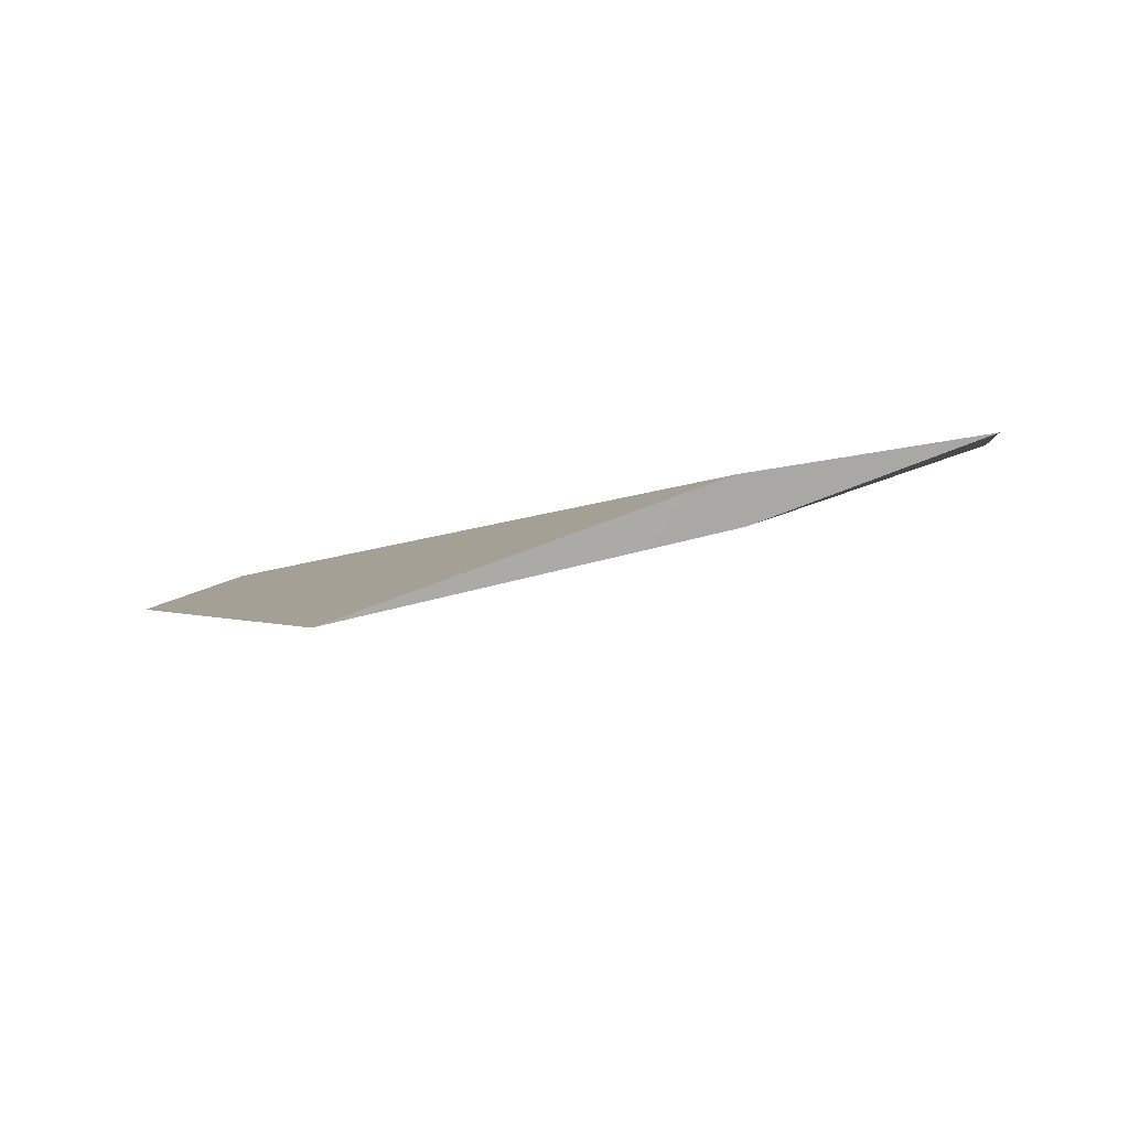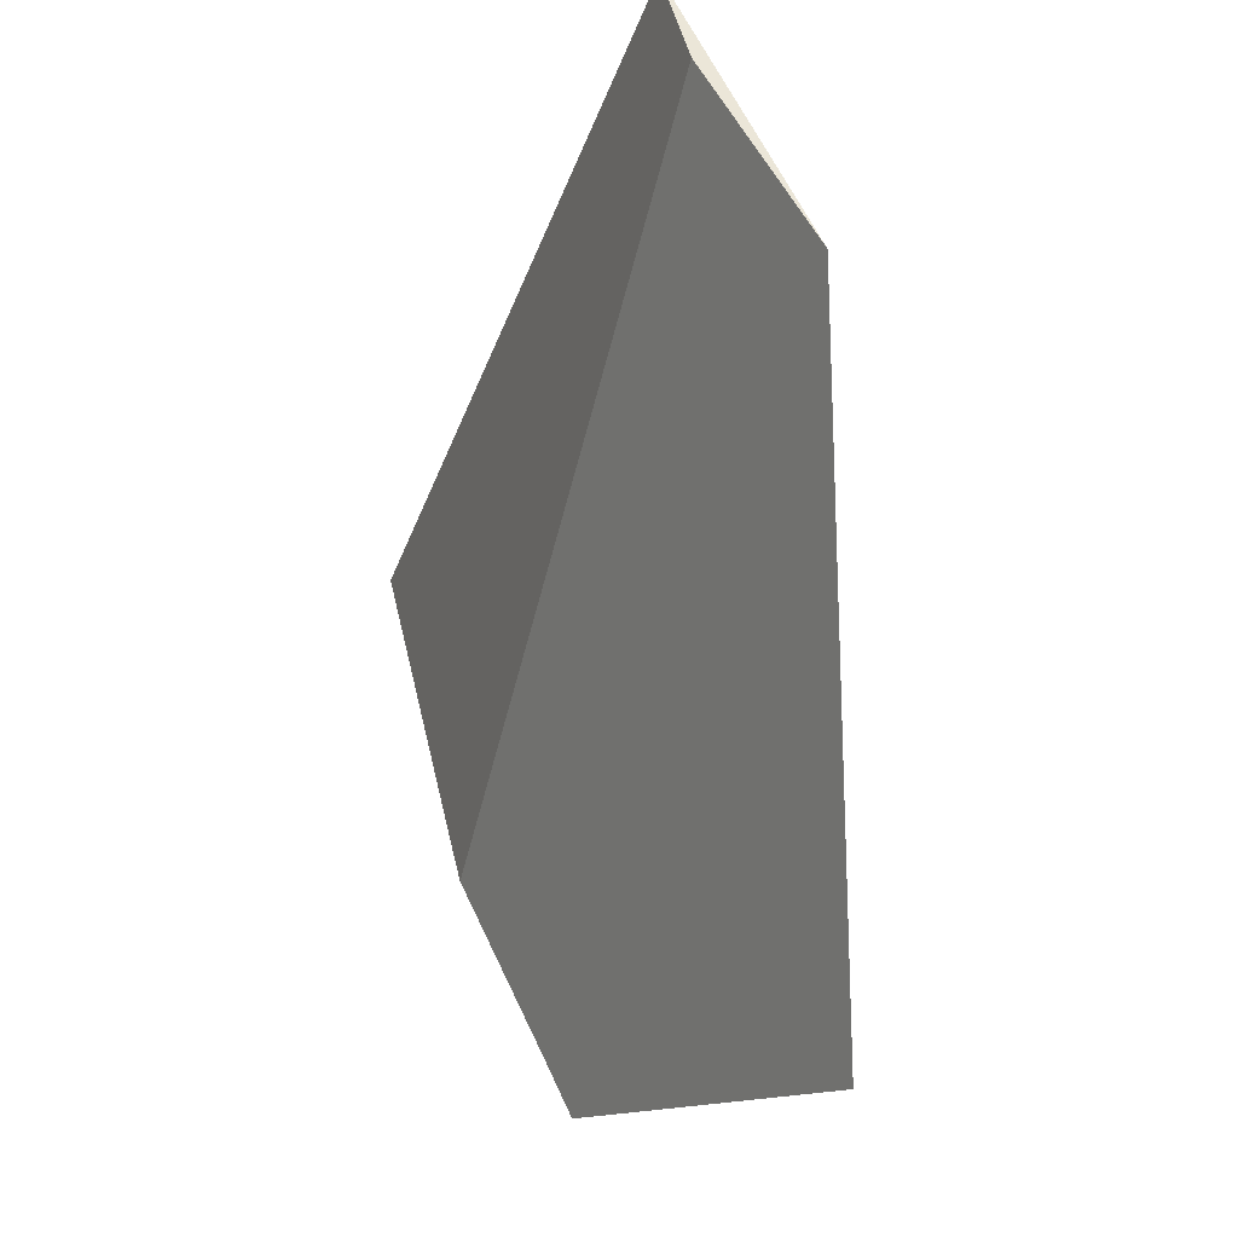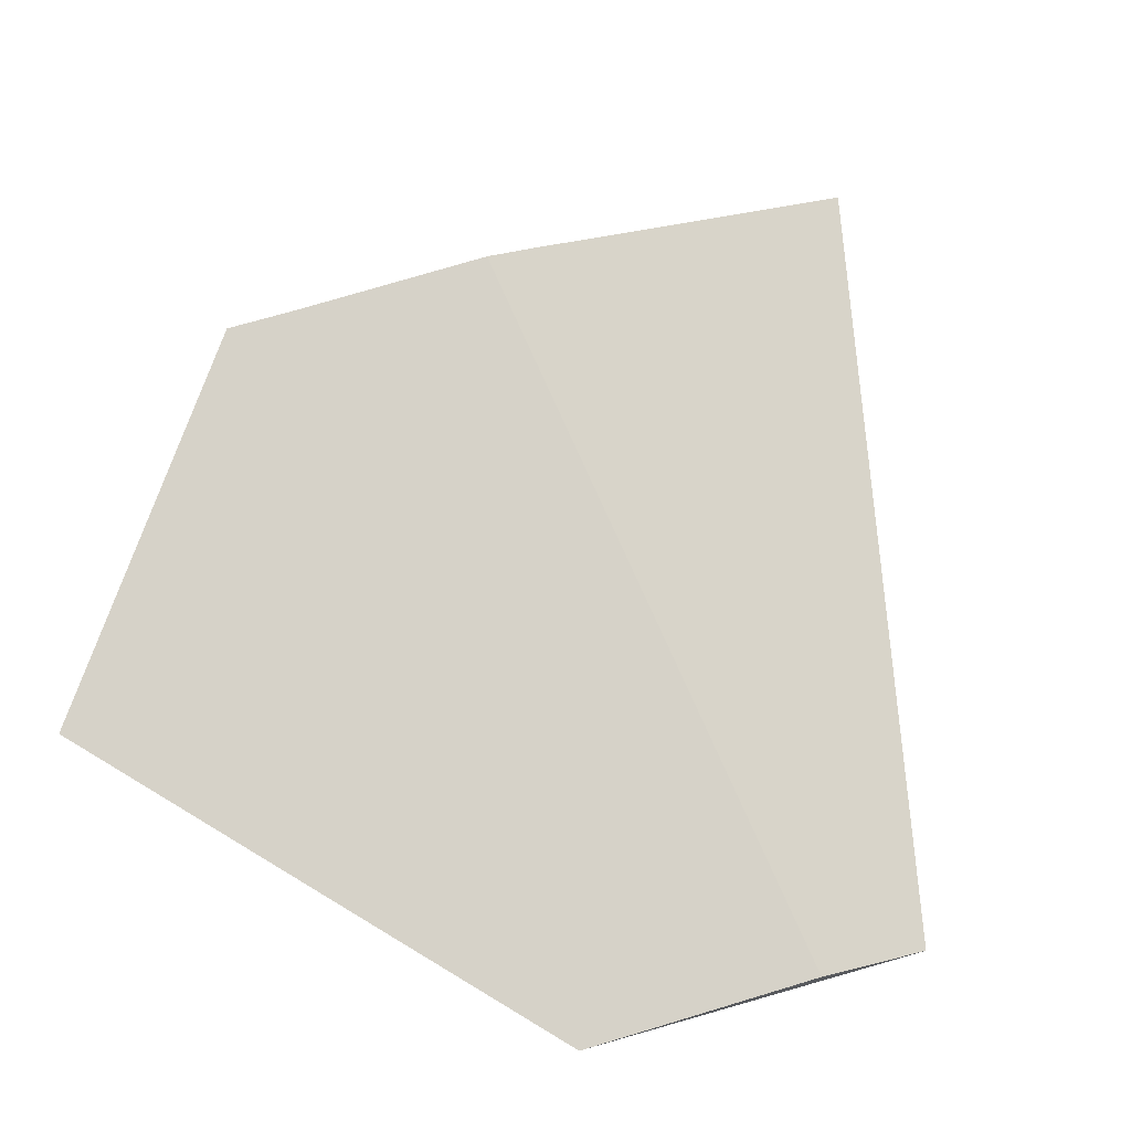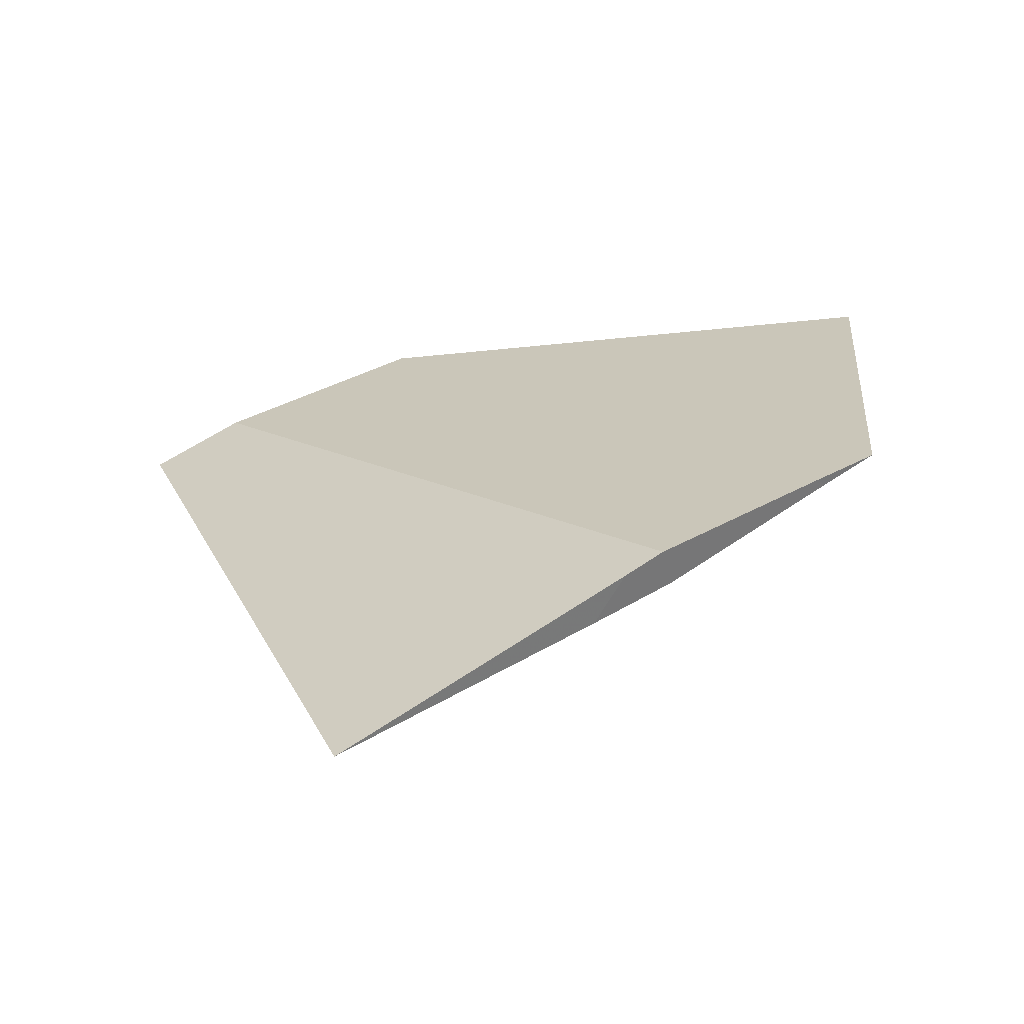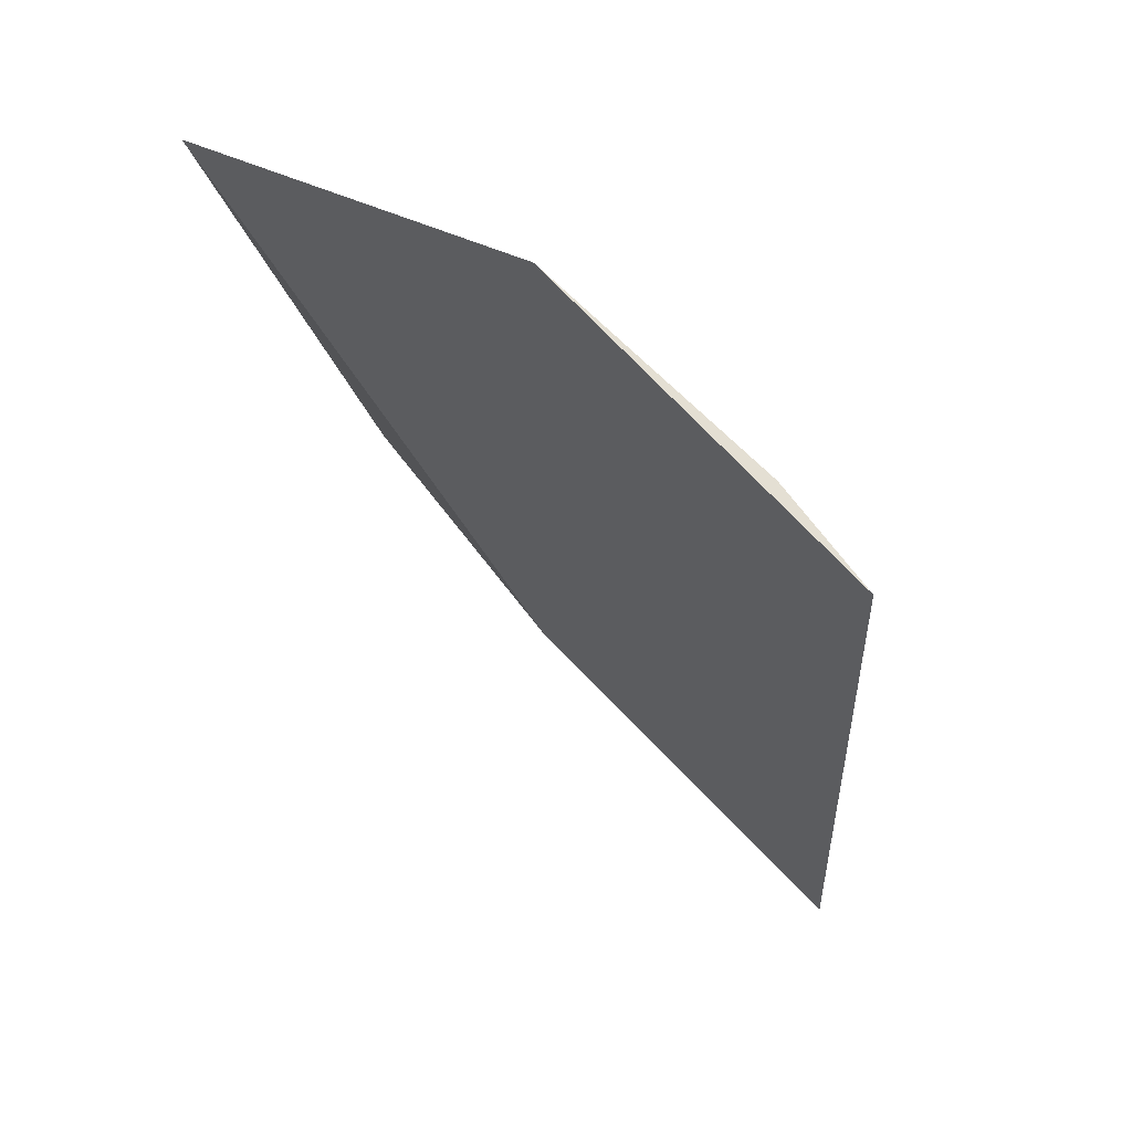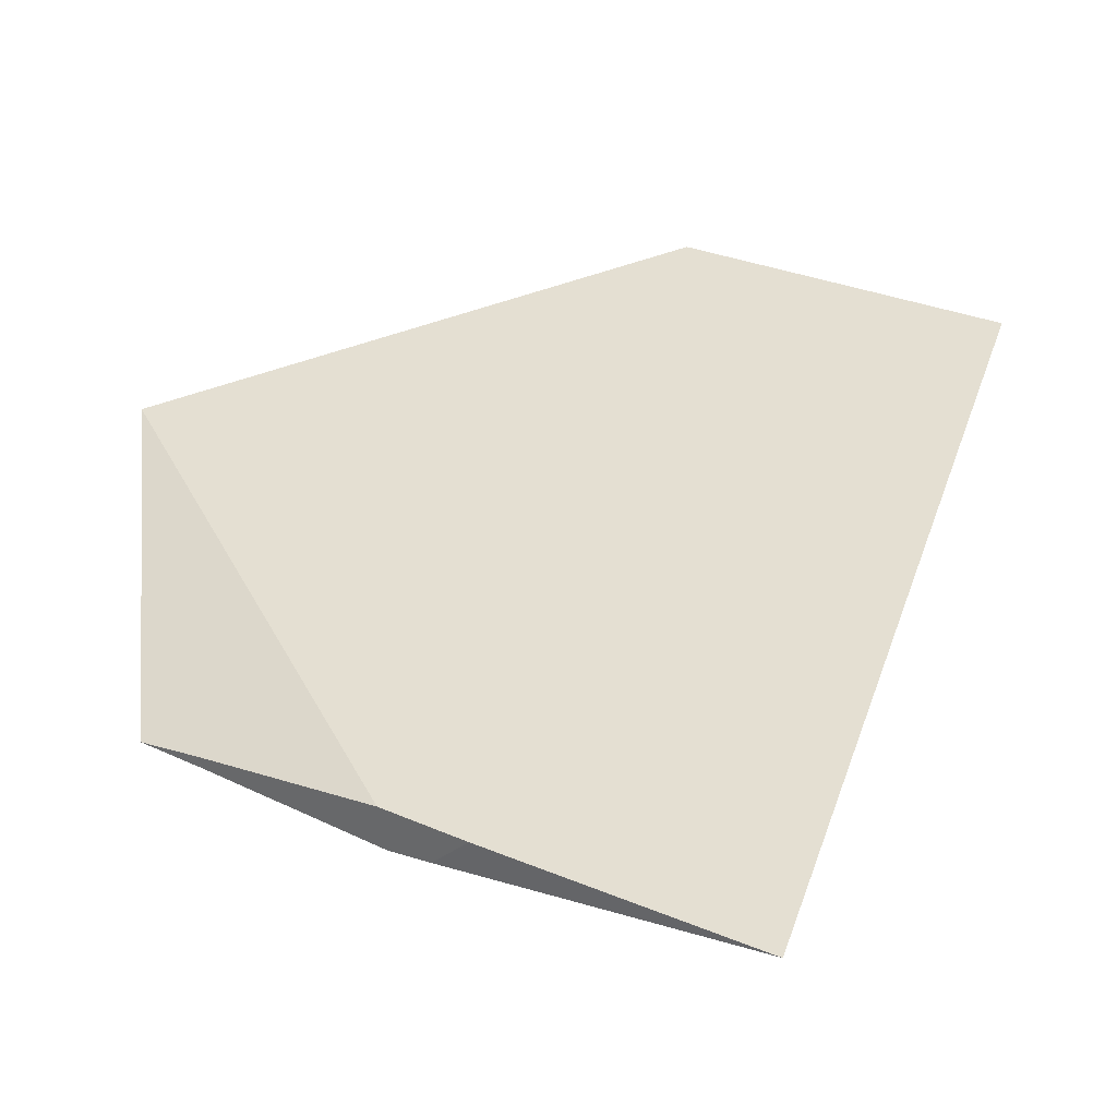
<metadata>
{"format":"obj","ext":"obj","renderer":"f3d","projection":"perspective","resolution":1024,"background":"white","views":[{"elev":-62.1,"azim":-179.9,"up":"+Z"},{"elev":79.0,"azim":-108.9,"up":"+Z"},{"elev":49.7,"azim":14.6,"up":"+Y"},{"elev":51.0,"azim":177.2,"up":"+Y"},{"elev":33.4,"azim":38.2,"up":"+Z"},{"elev":-69.8,"azim":-2.9,"up":"+Z"}]}
</metadata>
<code>
v -0.2964 0.1367 -0.1278
v -0.2927 0.1498 -0.1538
v -0.2891 0.1495 -0.1561
v -0.2885 0.1503 -0.1562
v -0.2777 0.1487 -0.1635
v -0.2771 0.1517 -0.1631
v -0.2744 0.1515 -0.1648
v -0.2723 0.1491 -0.1668
v -0.2595 0.1253 -0.1201
v -0.2553 0.15 -0.177
v -0.2454 0.1269 -0.1283
v -0.2391 0.1265 -0.1323
f 1 2 3
f 1 4 2
f 1 3 5
f 1 6 4
f 5 9 1
f 1 9 6
f 3 2 4
f 8 3 4
f 5 3 8
f 7 4 6
f 7 8 4
f 5 8 9
f 7 6 11
f 9 11 6
f 10 8 7
f 10 7 11
f 8 10 9
f 10 12 9
f 12 11 9
f 12 10 11

</code>
